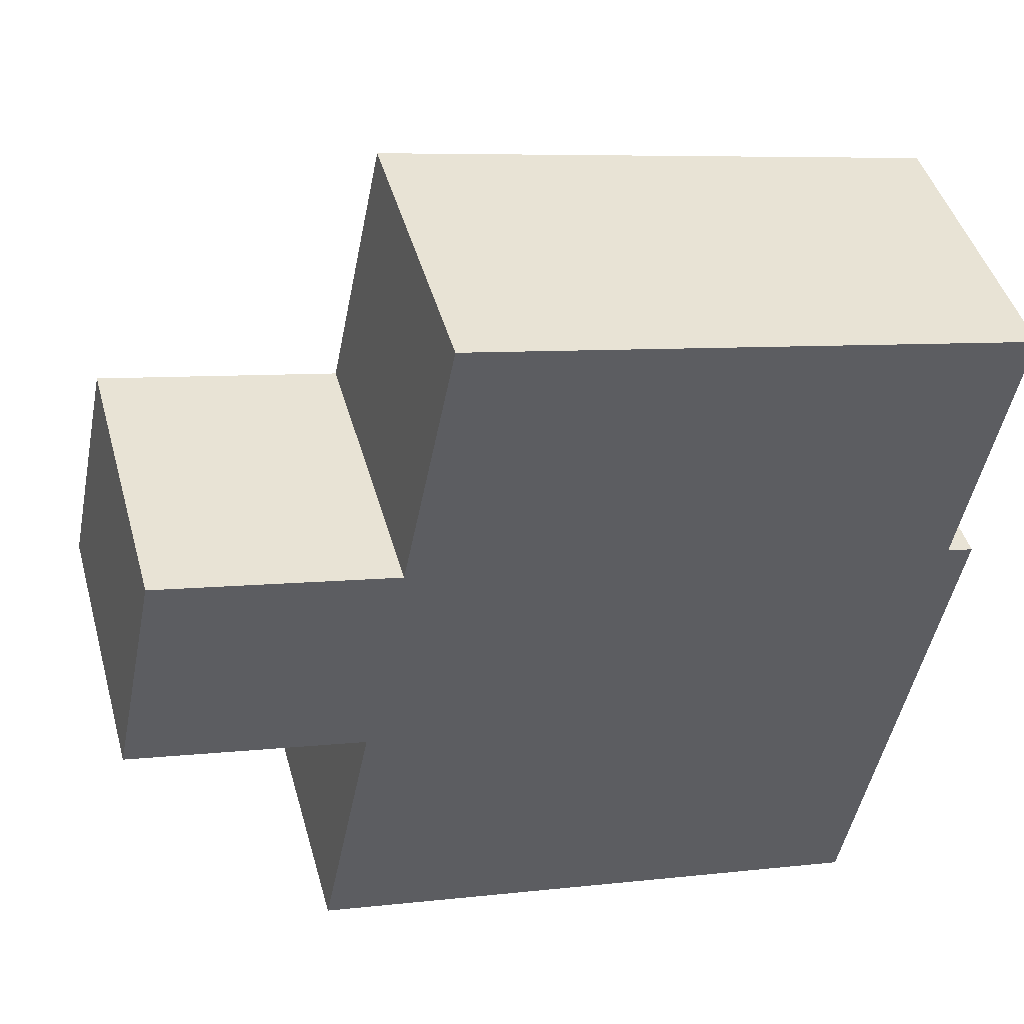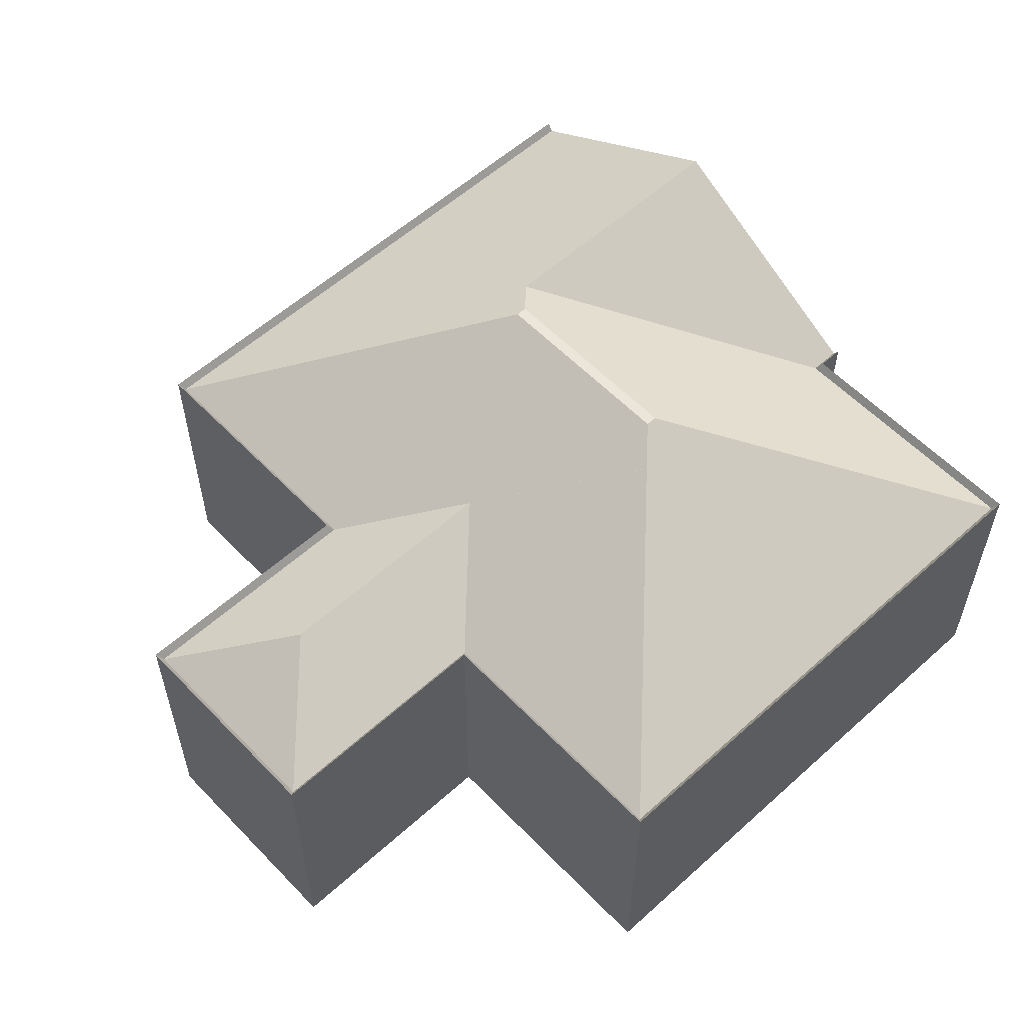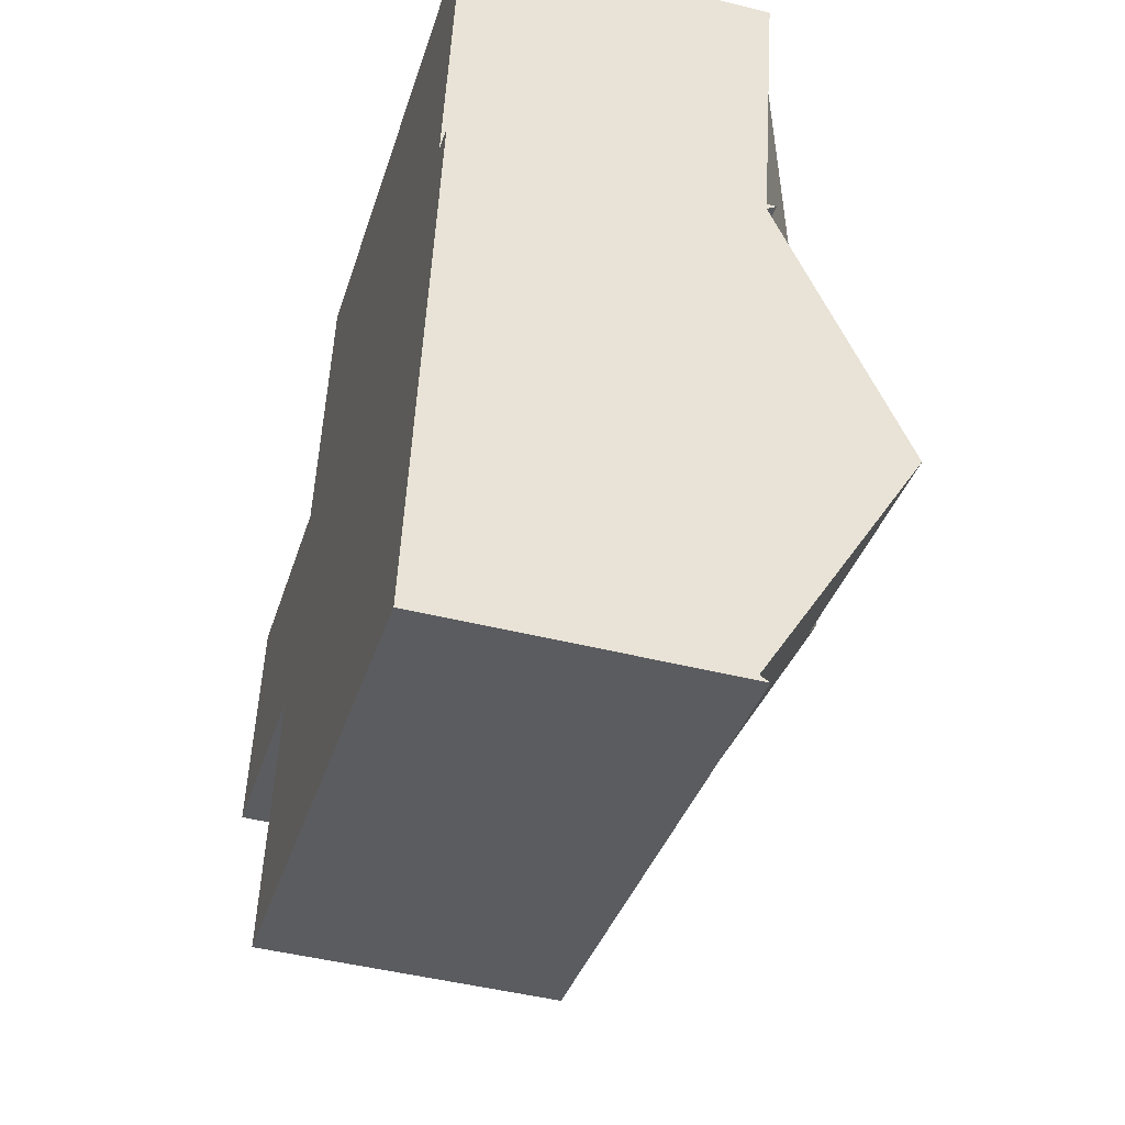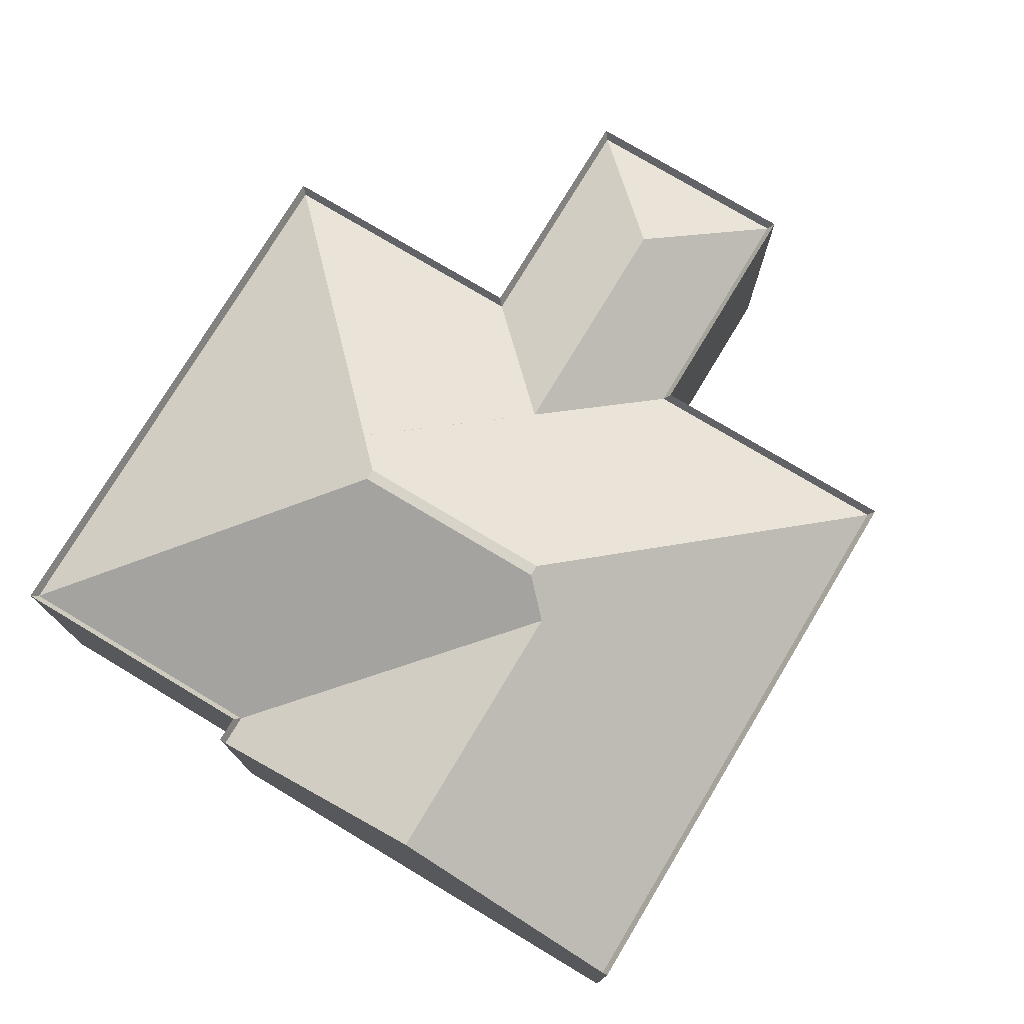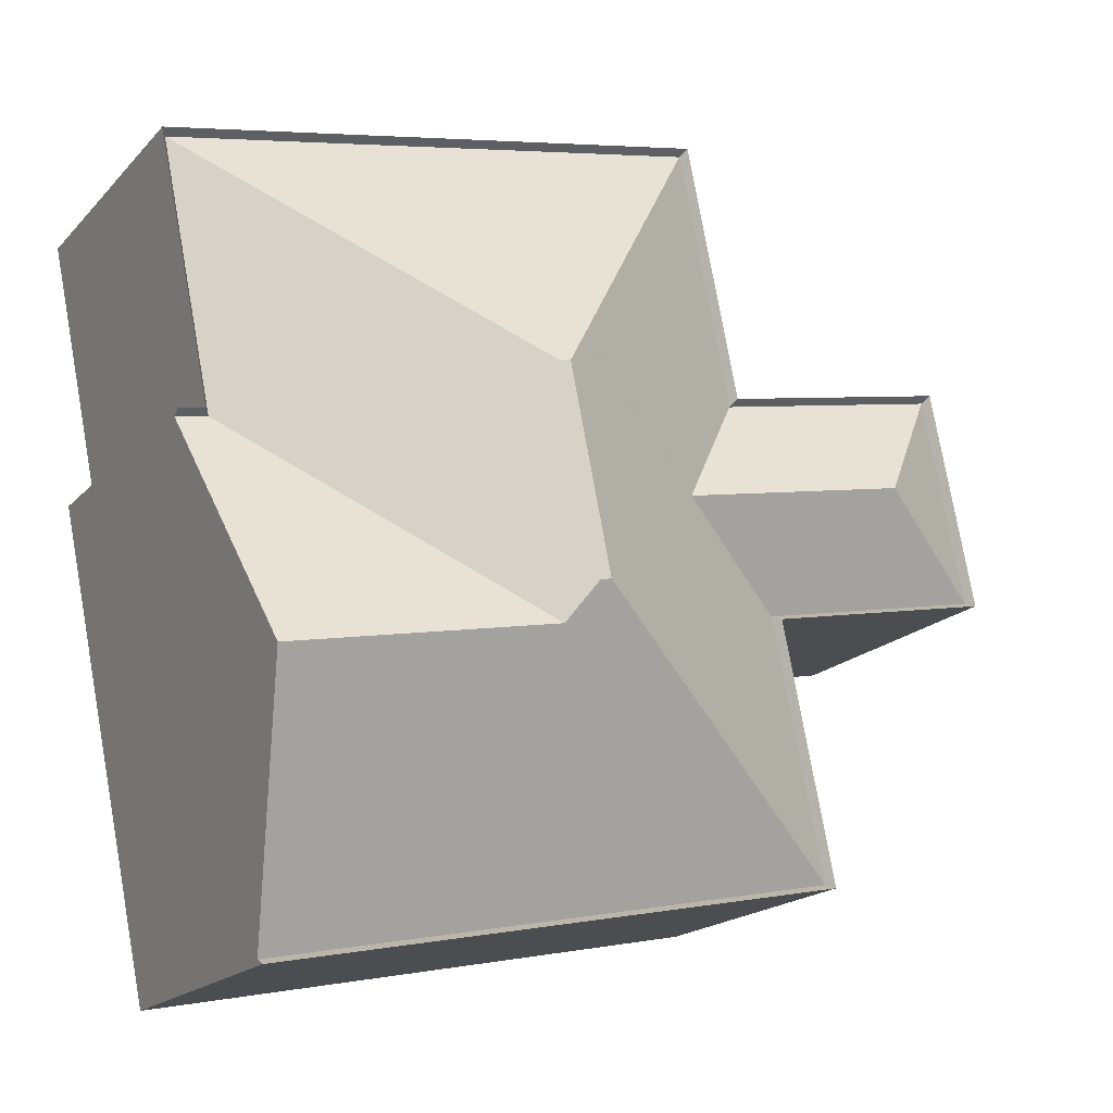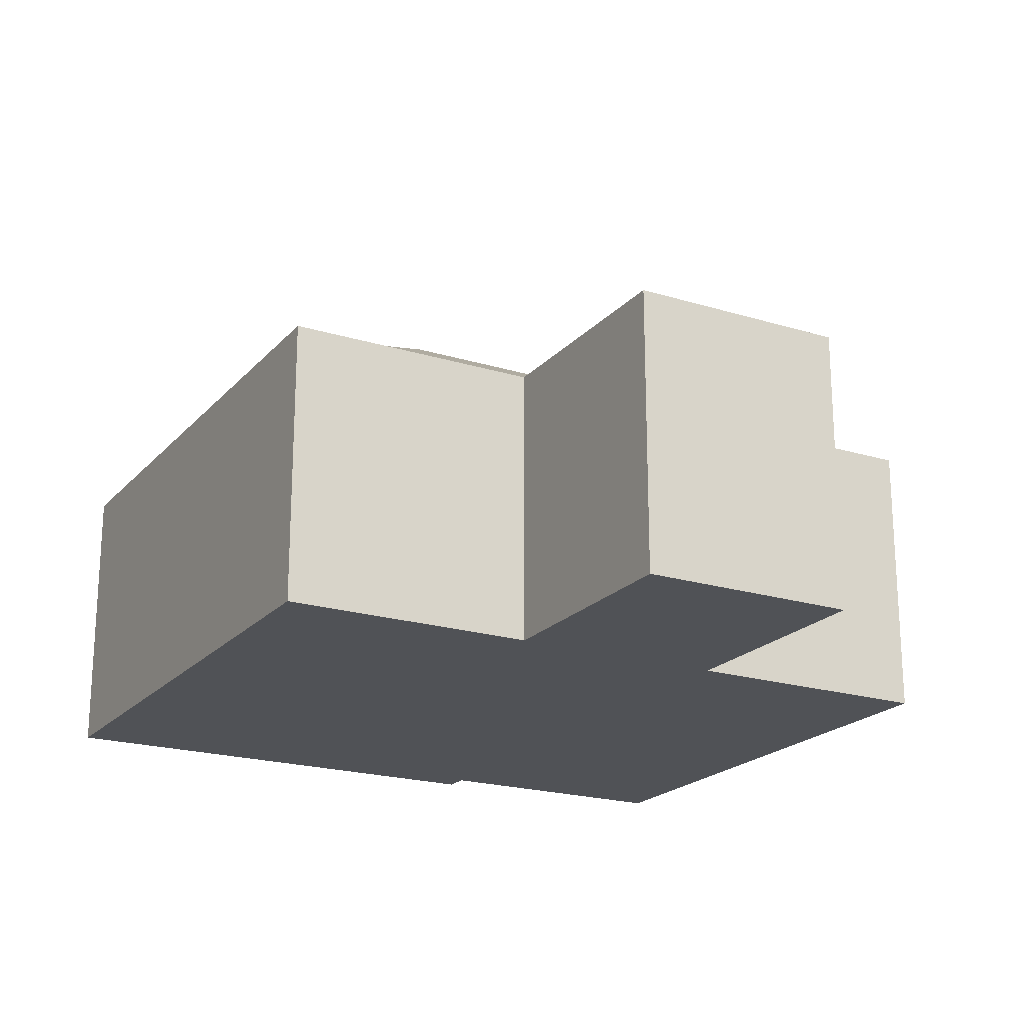
<metadata>
{"format":"obj","ext":"obj","renderer":"f3d","projection":"perspective","resolution":1024,"background":"white","views":[{"elev":44.6,"azim":-15.3,"up":"+Z"},{"elev":57.2,"azim":-31.6,"up":"+Y"},{"elev":-46.1,"azim":74.0,"up":"+Z"},{"elev":76.2,"azim":132.5,"up":"+Y"},{"elev":-18.3,"azim":151.5,"up":"+Z"},{"elev":-20.6,"azim":-107.5,"up":"+Y"}]}
</metadata>
<code>
v -1.797 -0.05394 -2.918
v -1.797 -0.1058 -2.918
v -1.838 -0.1058 -2.91
v -1.797 -0.05394 -2.918
v -1.838 -0.1058 -2.91
v -1.838 -0.05394 -2.91
v -1.838 -0.05394 -2.91
v -1.838 -0.1058 -2.91
v -1.846 -0.1058 -2.948
v -1.838 -0.05394 -2.91
v -1.846 -0.1058 -2.948
v -1.846 -0.05394 -2.948
v -1.788 -0.05394 -2.872
v -1.788 -0.1058 -2.872
v -1.797 -0.1058 -2.918
v -1.788 -0.05394 -2.872
v -1.797 -0.1058 -2.918
v -1.797 -0.05394 -2.918
v -1.838 -0.05394 -2.91
v -1.838 -0.05556 -2.911
v -1.796 -0.05556 -2.919
v -1.838 -0.05394 -2.91
v -1.796 -0.05556 -2.919
v -1.797 -0.05394 -2.918
v -1.846 -0.05394 -2.948
v -1.845 -0.05556 -2.948
v -1.838 -0.05556 -2.911
v -1.846 -0.05394 -2.948
v -1.838 -0.05556 -2.911
v -1.838 -0.05394 -2.91
v -1.846 -0.1058 -2.948
v -1.846 -0.05394 -2.948
v -1.805 -0.1058 -2.957
v -1.846 -0.05394 -2.948
v -1.805 -0.1058 -2.957
v -1.805 -0.05394 -2.957
v -1.805 -0.05394 -2.957
v -1.805 -0.1058 -2.957
v -1.814 -0.1058 -3.002
v -1.814 -0.1058 -3.002
v -1.805 -0.05394 -2.957
v -1.814 -0.05394 -3.002
v -1.814 -0.1058 -3.002
v -1.814 -0.05394 -3.002
v -1.712 -0.1058 -3.023
v -1.814 -0.05394 -3.002
v -1.712 -0.1058 -3.023
v -1.712 -0.05394 -3.023
v -1.699 -0.1058 -2.938
v -1.69 -0.1058 -2.892
v -1.788 -0.1058 -2.872
v -1.712 -0.1058 -3.023
v -1.695 -0.1058 -2.939
v -1.699 -0.1058 -2.938
v -1.699 -0.1058 -2.938
v -1.788 -0.1058 -2.872
v -1.712 -0.1058 -3.023
v -1.712 -0.1058 -3.023
v -1.788 -0.1058 -2.872
v -1.805 -0.1058 -2.957
v -1.712 -0.1058 -3.023
v -1.805 -0.1058 -2.957
v -1.814 -0.1058 -3.002
v -1.805 -0.1058 -2.957
v -1.797 -0.1058 -2.918
v -1.838 -0.1058 -2.91
v -1.805 -0.1058 -2.957
v -1.838 -0.1058 -2.91
v -1.846 -0.1058 -2.948
v -1.695 -0.05394 -2.939
v -1.695 -0.1058 -2.939
v -1.699 -0.1058 -2.938
v -1.699 -0.1058 -2.938
v -1.695 -0.05394 -2.939
v -1.699 -0.05394 -2.938
v -1.695 -0.05394 -2.939
v -1.699 -0.05394 -2.938
v -1.701 -0.05556 -2.939
v -1.695 -0.05394 -2.939
v -1.701 -0.05556 -2.939
v -1.695 -0.05556 -2.94
v -1.699 -0.05394 -2.938
v -1.699 -0.1058 -2.938
v -1.69 -0.1058 -2.892
v -1.69 -0.1058 -2.892
v -1.699 -0.05394 -2.938
v -1.69 -0.05394 -2.892
v -1.69 -0.05394 -2.892
v -1.69 -0.1058 -2.892
v -1.788 -0.1058 -2.872
v -1.69 -0.05394 -2.892
v -1.788 -0.1058 -2.872
v -1.788 -0.05394 -2.872
v -1.797 -0.05394 -2.918
v -1.796 -0.05556 -2.919
v -1.787 -0.05556 -2.873
v -1.797 -0.05394 -2.918
v -1.787 -0.05556 -2.873
v -1.788 -0.05394 -2.872
v -1.823 -0.04466 -2.933
v -1.781 -0.04466 -2.941
v -1.796 -0.05556 -2.919
v -1.823 -0.04466 -2.933
v -1.796 -0.05556 -2.919
v -1.838 -0.05556 -2.911
v -1.845 -0.05556 -2.948
v -1.823 -0.04466 -2.933
v -1.838 -0.05556 -2.911
v -1.805 -0.05394 -2.957
v -1.804 -0.05556 -2.956
v -1.845 -0.05556 -2.948
v -1.805 -0.05394 -2.957
v -1.845 -0.05556 -2.948
v -1.846 -0.05394 -2.948
v -1.814 -0.05394 -3.002
v -1.813 -0.05556 -3.002
v -1.804 -0.05556 -2.956
v -1.814 -0.05394 -3.002
v -1.804 -0.05556 -2.956
v -1.805 -0.05394 -2.957
v -1.712 -0.05556 -3.022
v -1.813 -0.05556 -3.002
v -1.814 -0.05394 -3.002
v -1.712 -0.05556 -3.022
v -1.814 -0.05394 -3.002
v -1.712 -0.05394 -3.023
v -1.695 -0.1058 -2.939
v -1.695 -0.05394 -2.939
v -1.695 -0.05556 -2.94
v -1.712 -0.1058 -3.023
v -1.695 -0.1058 -2.939
v -1.695 -0.05556 -2.94
v -1.695 -0.05556 -2.94
v -1.712 -0.1058 -3.023
v -1.712 -0.05556 -3.022
v -1.712 -0.1058 -3.023
v -1.712 -0.05556 -3.022
v -1.712 -0.05394 -3.023
v -1.695 -0.05556 -2.94
v -1.712 -0.05556 -3.022
v -1.703 -0.03126 -2.981
v -1.695 -0.05556 -2.94
v -1.701 -0.05556 -2.939
v -1.75 -0.03126 -2.972
v -1.695 -0.05556 -2.94
v -1.75 -0.03126 -2.972
v -1.703 -0.03126 -2.981
v -1.69 -0.05394 -2.892
v -1.691 -0.05556 -2.893
v -1.701 -0.05556 -2.939
v -1.69 -0.05394 -2.892
v -1.701 -0.05556 -2.939
v -1.699 -0.05394 -2.938
v -1.788 -0.05394 -2.872
v -1.787 -0.05556 -2.873
v -1.691 -0.05556 -2.893
v -1.788 -0.05394 -2.872
v -1.691 -0.05556 -2.893
v -1.69 -0.05394 -2.892
v -1.781 -0.04466 -2.941
v -1.754 -0.03113 -2.923
v -1.787 -0.05556 -2.873
v -1.781 -0.04466 -2.941
v -1.787 -0.05556 -2.873
v -1.796 -0.05556 -2.919
v -1.804 -0.05556 -2.956
v -1.754 -0.03113 -2.923
v -1.781 -0.04466 -2.941
v -1.845 -0.05556 -2.948
v -1.804 -0.05556 -2.956
v -1.781 -0.04466 -2.941
v -1.845 -0.05556 -2.948
v -1.781 -0.04466 -2.941
v -1.823 -0.04466 -2.933
v -1.781 -0.04466 -2.941
v -1.754 -0.03113 -2.923
v -1.754 -0.03113 -2.923
v -1.749 -0.02795 -2.93
v -1.754 -0.03113 -2.923
v -1.804 -0.05556 -2.956
v -1.749 -0.02795 -2.93
v -1.804 -0.05556 -2.956
v -1.813 -0.05556 -3.002
v -1.749 -0.02795 -2.93
v -1.813 -0.05556 -3.002
v -1.757 -0.02795 -2.964
v -1.813 -0.05556 -3.002
v -1.712 -0.05556 -3.022
v -1.703 -0.03126 -2.981
v -1.813 -0.05556 -3.002
v -1.703 -0.03126 -2.981
v -1.75 -0.03126 -2.972
v -1.813 -0.05556 -3.002
v -1.75 -0.03126 -2.972
v -1.757 -0.02795 -2.964
v -1.757 -0.02795 -2.964
v -1.75 -0.03126 -2.972
v -1.755 -0.02795 -2.965
v -1.755 -0.02795 -2.965
v -1.75 -0.03126 -2.972
v -1.701 -0.05556 -2.939
v -1.755 -0.02795 -2.965
v -1.701 -0.05556 -2.939
v -1.691 -0.05556 -2.893
v -1.755 -0.02795 -2.965
v -1.691 -0.05556 -2.893
v -1.748 -0.02795 -2.93
v -1.787 -0.05556 -2.873
v -1.754 -0.03113 -2.923
v -1.754 -0.03113 -2.923
v -1.691 -0.05556 -2.893
v -1.787 -0.05556 -2.873
v -1.754 -0.03113 -2.923
v -1.691 -0.05556 -2.893
v -1.754 -0.03113 -2.923
v -1.748 -0.02795 -2.93
v -1.748 -0.02795 -2.93
v -1.754 -0.03113 -2.923
v -1.749 -0.02795 -2.93
v -1.749 -0.02795 -2.93
v -1.757 -0.02795 -2.964
v -1.755 -0.02795 -2.965
v -1.749 -0.02795 -2.93
v -1.755 -0.02795 -2.965
v -1.748 -0.02795 -2.93
f 1 2 3
f 4 5 6
f 7 8 9
f 10 11 12
f 13 14 15
f 16 17 18
f 19 20 21
f 22 23 24
f 25 26 27
f 28 29 30
f 31 32 33
f 34 35 36
f 37 38 39
f 40 41 42
f 43 44 45
f 46 47 48
f 49 50 51
f 52 53 54
f 55 56 57
f 58 59 60
f 61 62 63
f 64 65 66
f 67 68 69
f 70 71 72
f 73 74 75
f 76 77 78
f 79 80 81
f 82 83 84
f 85 86 87
f 88 89 90
f 91 92 93
f 94 95 96
f 97 98 99
f 100 101 102
f 103 104 105
f 106 107 108
f 109 110 111
f 112 113 114
f 115 116 117
f 118 119 120
f 121 122 123
f 124 125 126
f 127 128 129
f 130 131 132
f 133 134 135
f 136 137 138
f 139 140 141
f 142 143 144
f 145 146 147
f 148 149 150
f 151 152 153
f 154 155 156
f 157 158 159
f 160 161 162
f 163 164 165
f 166 167 168
f 169 170 171
f 172 173 174
f 175 176 177
f 178 179 180
f 181 182 183
f 184 185 186
f 187 188 189
f 190 191 192
f 193 194 195
f 196 197 198
f 199 200 201
f 202 203 204
f 205 206 207
f 208 209 210
f 211 212 213
f 214 215 216
f 217 218 219
f 220 221 222
f 223 224 225

</code>
